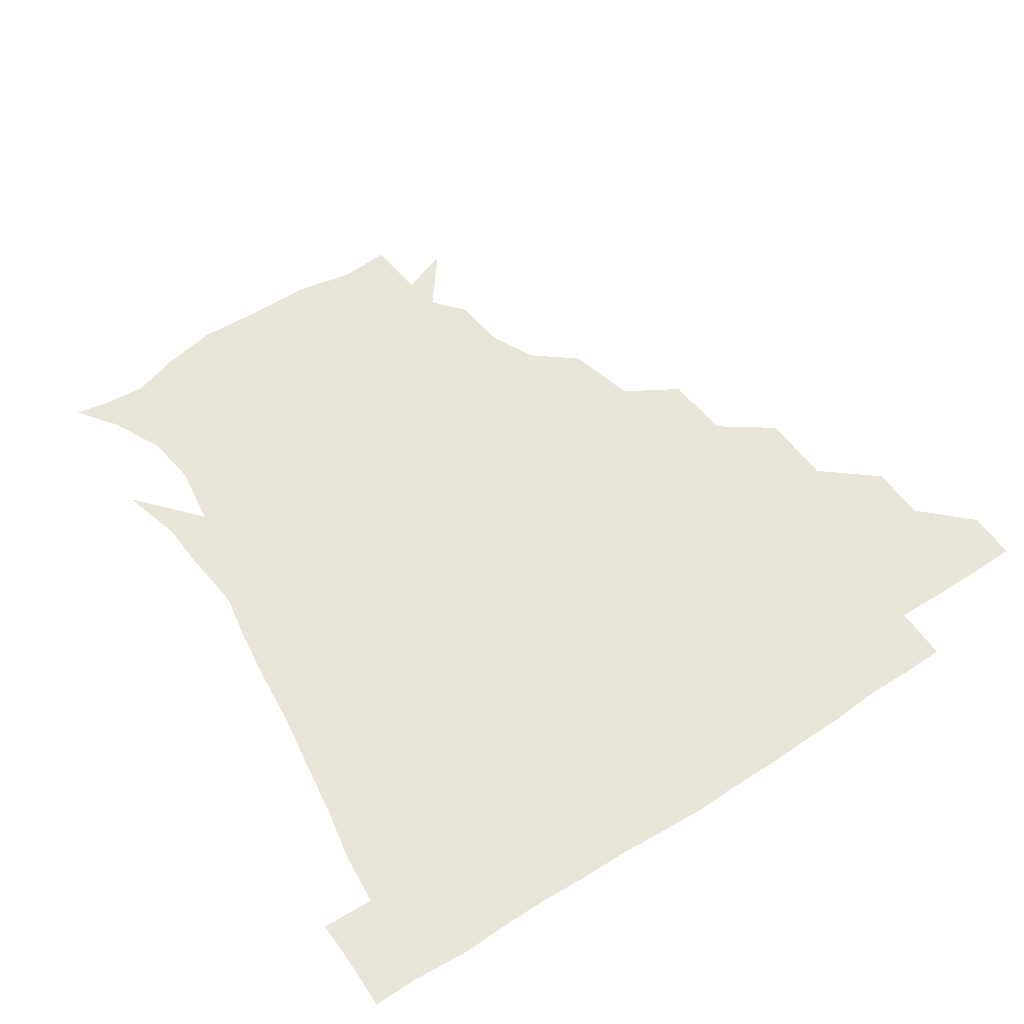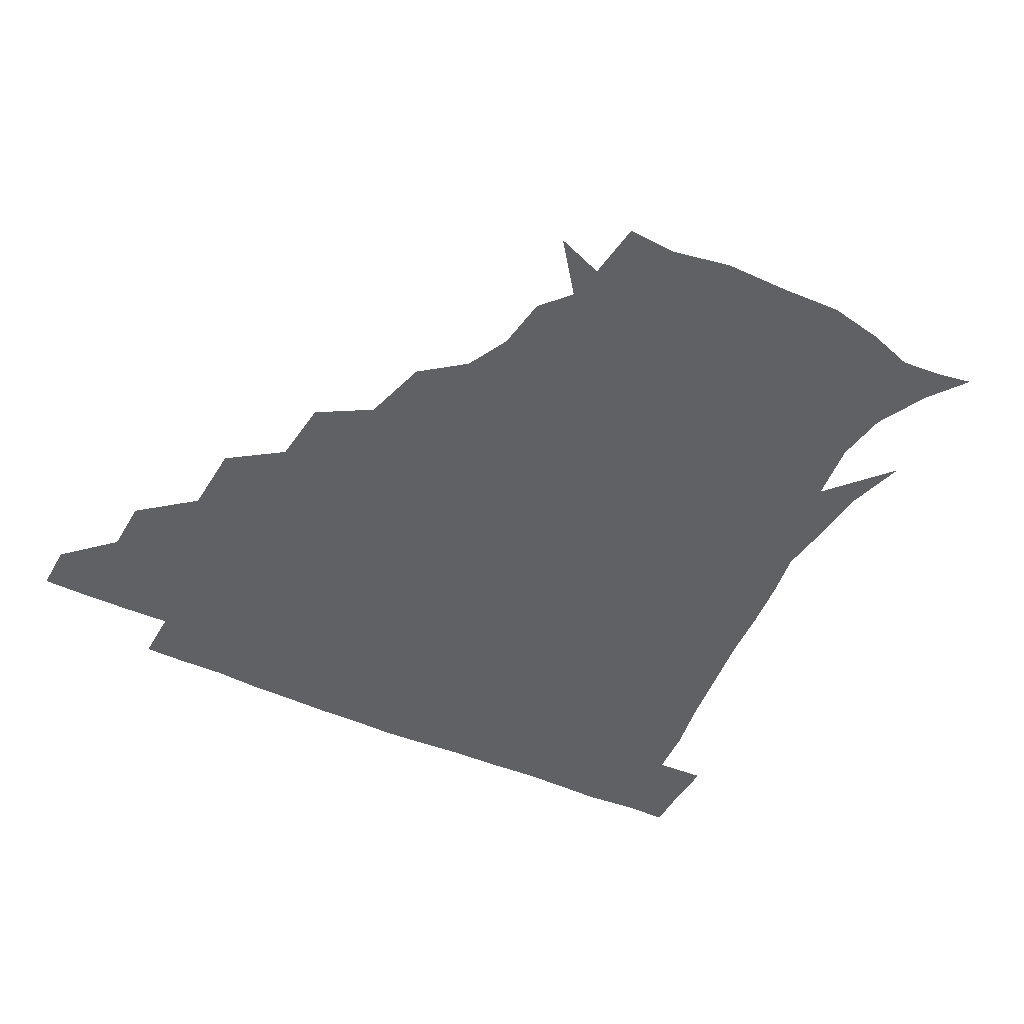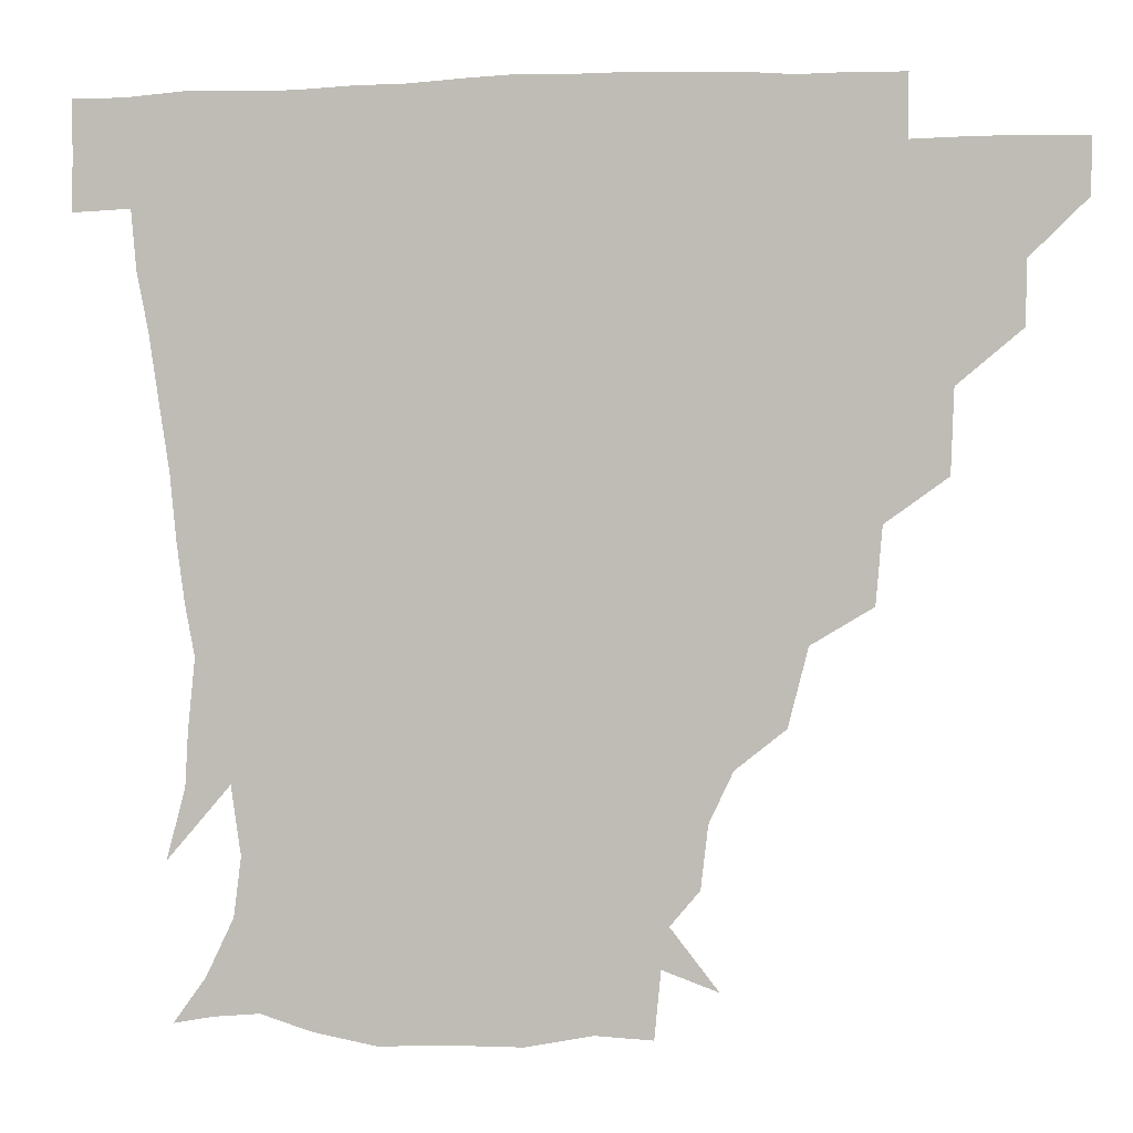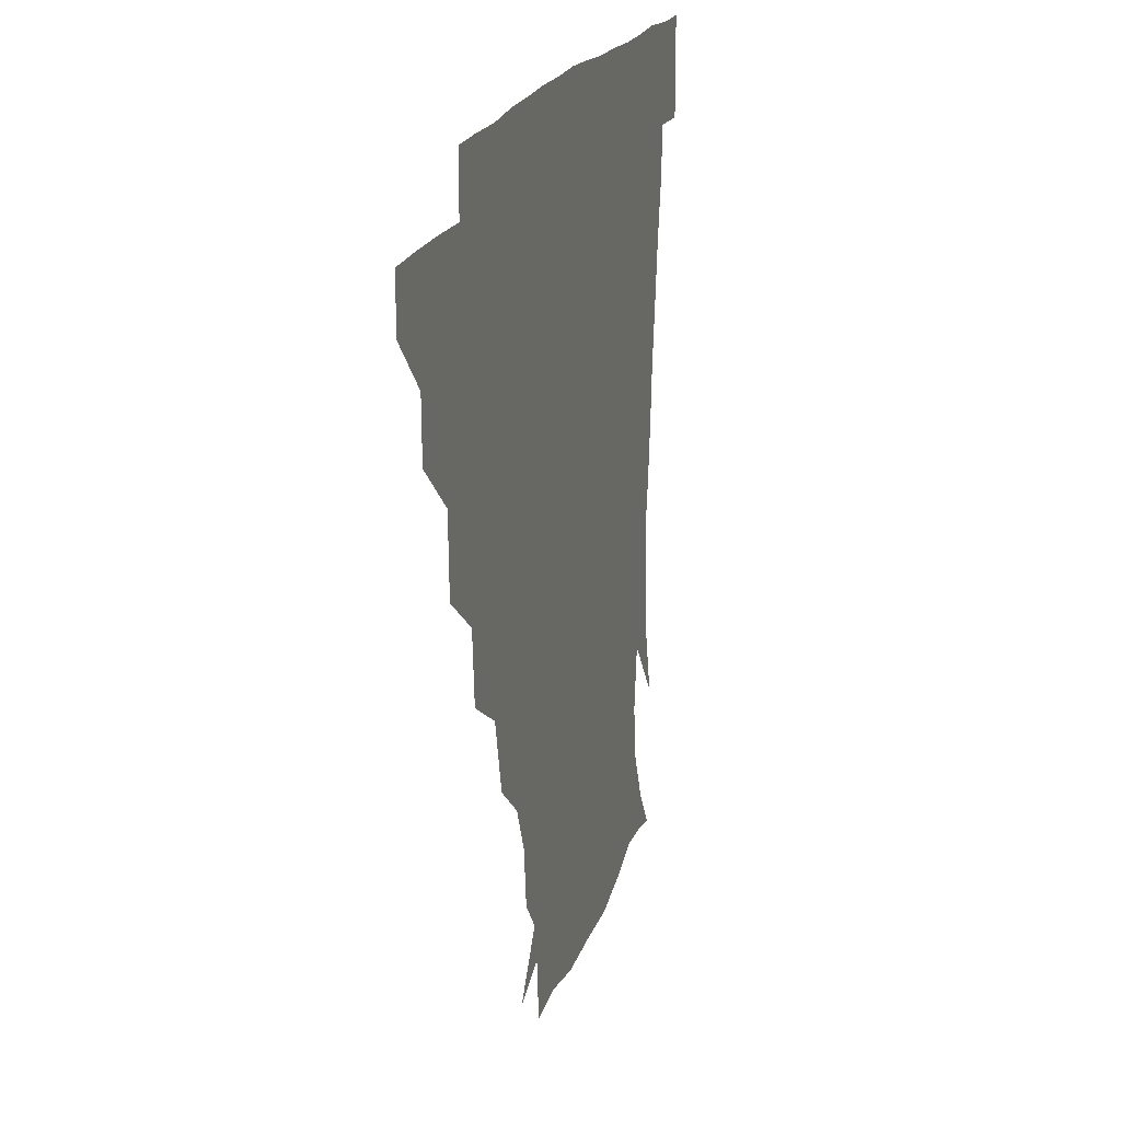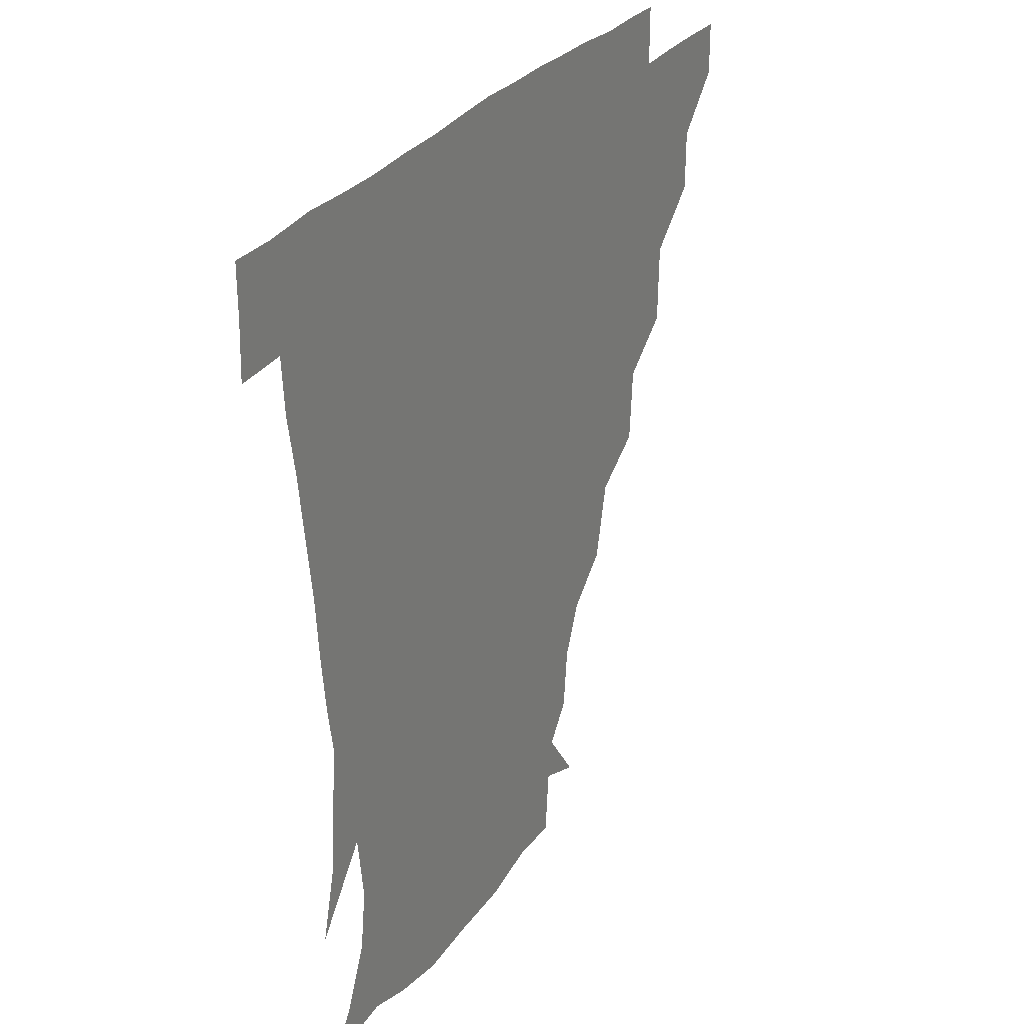
<metadata>
{"format":"obj","ext":"obj","renderer":"f3d","projection":"perspective","resolution":1024,"background":"white","views":[{"elev":58.2,"azim":146.0,"up":"+Z"},{"elev":-46.8,"azim":-27.8,"up":"+Z"},{"elev":2.3,"azim":-170.9,"up":"+Y"},{"elev":19.5,"azim":-75.3,"up":"+Y"},{"elev":27.2,"azim":117.5,"up":"+Y"}]}
</metadata>
<code>
v 451.1 345.4 0
v 451 360.9 0
v 467.4 312.3 0
v 467 329.9 0
v 466.9 345.7 0
v 466.3 361.2 0
v 486.1 274.3 0
v 485.2 297.4 0
v 483.4 315.5 0
v 482.6 331 0
v 481.9 346 0
v 482 361.1 0
v 505.1 240.6 0
v 503.4 261.8 0
v 500.1 281 0
v 499.2 301.7 0
v 498.2 317 0
v 497.4 331.4 0
v 497.3 345.9 0
v 497.3 360.7 0
v 497.2 377.9 0
v 527.8 208.5 0
v 522.3 230.2 0
v 517.4 247.5 0
v 516.7 271.2 0
v 514.5 286.3 0
v 513.3 301.9 0
v 512.7 317.2 0
v 512.2 331.6 0
v 512.1 345.7 0
v 511.7 360.3 0
v 511.2 378.1 0
v 550.4 165.7 0
v 548.4 183.1 0
v 541.7 197.3 0
v 536.4 219.7 0
v 533.3 238.8 0
v 531.7 258.1 0
v 530.4 274.7 0
v 529.3 289.1 0
v 528 302.5 0
v 527.3 316.9 0
v 526.9 331.1 0
v 526.9 345.7 0
v 526.5 361.3 0
v 526 377.8 0
v 545.3 138.8 0
v 558.6 155.8 0
v 558.5 173.7 0
v 555.1 191.2 0
v 550.9 208.6 0
v 547.9 223.6 0
v 545.7 243.7 0
v 545.4 260.1 0
v 544 275.3 0
v 543.4 288.7 0
v 543.4 303.6 0
v 542.7 317.2 0
v 542 331.3 0
v 542.2 345.6 0
v 541.5 361.2 0
v 540.8 378.8 0
v 560.8 144.4 0
v 567.9 160 0
v 567.7 182.5 0
v 565.7 196.6 0
v 562.1 213 0
v 561.2 229 0
v 559.1 245.4 0
v 559.3 262.9 0
v 557.8 274.2 0
v 558 289.3 0
v 557.9 303.6 0
v 557.8 317.4 0
v 558.8 331.3 0
v 557.1 346 0
v 556.7 360.4 0
v 555.5 378.9 0
v 562.6 125.6 0
v 575.9 148.9 0
v 579.7 165.9 0
v 578.5 184.8 0
v 576.8 201.2 0
v 575.3 216 0
v 574.4 233.5 0
v 574.2 246.9 0
v 572.9 263.1 0
v 572.6 275.1 0
v 573 290.3 0
v 572.4 303.3 0
v 572.1 316.5 0
v 572.8 331.3 0
v 571.8 346 0
v 571.4 359.8 0
v 569.9 379.3 0
v 578.5 126.3 0
v 589.9 149.2 0
v 591 168.5 0
v 591.8 185.9 0
v 589.2 201.2 0
v 588.3 216.6 0
v 587.8 231.9 0
v 587.2 248.7 0
v 587 262.2 0
v 587.3 275.4 0
v 587.4 290.6 0
v 586.8 303 0
v 587 317 0
v 587.5 331.2 0
v 586.5 346.2 0
v 585.9 360.9 0
v 584.4 379.1 0
v 597.3 122.6 0
v 604.3 149.9 0
v 603.5 168.7 0
v 604 187.5 0
v 601.9 203.8 0
v 601.6 217.7 0
v 601.7 234.9 0
v 601.3 247.8 0
v 601.5 260.8 0
v 601.6 276.3 0
v 601.7 290.3 0
v 602.2 303.9 0
v 601.8 317.3 0
v 601.8 331.2 0
v 601.2 346.3 0
v 600.7 361.3 0
v 598.6 379.4 0
v 618.2 122.4 0
v 617.6 151.2 0
v 617 169.8 0
v 616.4 188.9 0
v 615.2 203.9 0
v 614.8 218.7 0
v 614.9 234.5 0
v 615.2 247.5 0
v 616 262.8 0
v 616 276.8 0
v 616.4 289.6 0
v 616.7 304.6 0
v 617 318.2 0
v 616.4 332.2 0
v 615.9 346.6 0
v 616.2 360.8 0
v 613.2 378.6 0
v 637.3 121.5 0
v 630.6 150.4 0
v 629.8 170.4 0
v 628.3 190 0
v 628.5 205.1 0
v 628.1 218.9 0
v 628.1 233.9 0
v 629.4 246.8 0
v 630.1 261.8 0
v 630.2 275.5 0
v 630.9 289.6 0
v 631.2 303.8 0
v 631.8 318.5 0
v 632.2 332 0
v 631.9 345.9 0
v 632.3 359.4 0
v 628.4 377.6 0
v 655 124.7 0
v 643.7 149.8 0
v 641.7 170.2 0
v 640.6 188.9 0
v 641.2 204.5 0
v 641.3 217.9 0
v 641.6 231.5 0
v 642.4 246 0
v 643.4 262.3 0
v 644.2 275.1 0
v 644.9 290.9 0
v 645.8 304.6 0
v 646.3 318.5 0
v 646.7 332.1 0
v 647.3 345.9 0
v 646.7 360 0
v 643.5 377.4 0
v 669.7 129.3 0
v 657.9 147.9 0
v 653.1 168.1 0
v 652.5 186.2 0
v 653.5 202.4 0
v 653.7 216 0
v 654.3 229.7 0
v 655.2 244.1 0
v 655.8 261.2 0
v 657.5 275.9 0
v 658.7 289.5 0
v 659.5 304.9 0
v 660.6 318.4 0
v 661.4 332.4 0
v 662.3 346.1 0
v 661.3 360.5 0
v 659.4 376.5 0
v 682.8 128 0
v 671.8 144 0
v 664.8 163.3 0
v 664.3 179.7 0
v 665.6 197.7 0
v 665.3 212.2 0
v 665.7 227.1 0
v 666.6 242.3 0
v 667.9 258.2 0
v 669.5 273.9 0
v 671.1 291 0
v 673.1 303.5 0
v 674.6 318.3 0
v 675.5 332 0
v 676.7 346.2 0
v 675.5 361.8 0
v 674.6 376.5 0
v 693.9 125.9 0
v 684.7 138.7 0
v 676.9 155.1 0
v 674.7 171.8 0
v 677.5 191.1 0
v 676 206.8 0
v 676 222.3 0
v 677.4 235.8 0
v 679.1 252.5 0
v 680.7 269.5 0
v 682.4 286.9 0
v 685.6 300.4 0
v 687.7 317.5 0
v 689.5 331.9 0
v 690.3 346.3 0
v 690.2 361.5 0
v 689 376.9 0
v 695.6 170.1 0
v 690.2 190.1 0
v 689.4 205.4 0
v 687.3 225.3 0
v 690.1 240 0
v 692.3 256.6 0
v 694.1 275 0
v 696.8 292.9 0
v 699.7 312.6 0
v 703 329.3 0
v 704.4 345.8 0
v 705.6 360.9 0
v 706.4 375.5 0
v 721 345 0
v 720.6 360.7 0
v 720.8 375.5 0
f 4 5 1
f 1 5 2
f 5 6 2
f 8 9 3
f 3 9 4
f 9 10 4
f 4 10 5
f 10 11 5
f 5 11 6
f 11 12 6
f 14 15 7
f 7 15 8
f 15 16 8
f 8 16 9
f 16 17 9
f 9 17 10
f 17 18 10
f 10 18 11
f 18 19 11
f 11 19 12
f 19 20 12
f 23 24 13
f 13 24 14
f 24 25 14
f 14 25 15
f 25 26 15
f 15 26 16
f 26 27 16
f 16 27 17
f 27 28 17
f 17 28 18
f 28 29 18
f 18 29 19
f 29 30 19
f 19 30 20
f 30 31 20
f 20 31 21
f 31 32 21
f 35 36 22
f 22 36 23
f 36 37 23
f 23 37 24
f 37 38 24
f 24 38 25
f 38 39 25
f 25 39 26
f 39 40 26
f 26 40 27
f 40 41 27
f 27 41 28
f 41 42 28
f 28 42 29
f 42 43 29
f 29 43 30
f 43 44 30
f 30 44 31
f 44 45 31
f 31 45 32
f 45 46 32
f 48 49 33
f 33 49 34
f 49 50 34
f 34 50 35
f 50 51 35
f 35 51 36
f 51 52 36
f 36 52 37
f 52 53 37
f 37 53 38
f 53 54 38
f 38 54 39
f 54 55 39
f 39 55 40
f 55 56 40
f 40 56 41
f 56 57 41
f 41 57 42
f 57 58 42
f 42 58 43
f 58 59 43
f 43 59 44
f 59 60 44
f 44 60 45
f 60 61 45
f 45 61 46
f 61 62 46
f 47 63 48
f 63 64 48
f 48 64 49
f 64 65 49
f 49 65 50
f 65 66 50
f 50 66 51
f 66 67 51
f 51 67 52
f 67 68 52
f 52 68 53
f 68 69 53
f 53 69 54
f 69 70 54
f 54 70 55
f 70 71 55
f 55 71 56
f 71 72 56
f 56 72 57
f 72 73 57
f 57 73 58
f 73 74 58
f 58 74 59
f 74 75 59
f 59 75 60
f 75 76 60
f 60 76 61
f 76 77 61
f 61 77 62
f 77 78 62
f 79 80 63
f 63 80 64
f 80 81 64
f 64 81 65
f 81 82 65
f 65 82 66
f 82 83 66
f 66 83 67
f 83 84 67
f 67 84 68
f 84 85 68
f 68 85 69
f 85 86 69
f 69 86 70
f 86 87 70
f 70 87 71
f 87 88 71
f 71 88 72
f 88 89 72
f 72 89 73
f 89 90 73
f 73 90 74
f 90 91 74
f 74 91 75
f 91 92 75
f 75 92 76
f 92 93 76
f 76 93 77
f 93 94 77
f 77 94 78
f 94 95 78
f 79 96 80
f 96 97 80
f 80 97 81
f 97 98 81
f 81 98 82
f 98 99 82
f 82 99 83
f 99 100 83
f 83 100 84
f 100 101 84
f 84 101 85
f 101 102 85
f 85 102 86
f 102 103 86
f 86 103 87
f 103 104 87
f 87 104 88
f 104 105 88
f 88 105 89
f 105 106 89
f 89 106 90
f 106 107 90
f 90 107 91
f 107 108 91
f 91 108 92
f 108 109 92
f 92 109 93
f 109 110 93
f 93 110 94
f 110 111 94
f 94 111 95
f 111 112 95
f 96 113 97
f 113 114 97
f 97 114 98
f 114 115 98
f 98 115 99
f 115 116 99
f 99 116 100
f 116 117 100
f 100 117 101
f 117 118 101
f 101 118 102
f 118 119 102
f 102 119 103
f 119 120 103
f 103 120 104
f 120 121 104
f 104 121 105
f 121 122 105
f 105 122 106
f 122 123 106
f 106 123 107
f 123 124 107
f 107 124 108
f 124 125 108
f 108 125 109
f 125 126 109
f 109 126 110
f 126 127 110
f 110 127 111
f 127 128 111
f 111 128 112
f 128 129 112
f 113 130 114
f 130 131 114
f 114 131 115
f 131 132 115
f 115 132 116
f 132 133 116
f 116 133 117
f 133 134 117
f 117 134 118
f 134 135 118
f 118 135 119
f 135 136 119
f 119 136 120
f 136 137 120
f 120 137 121
f 137 138 121
f 121 138 122
f 138 139 122
f 122 139 123
f 139 140 123
f 123 140 124
f 140 141 124
f 124 141 125
f 141 142 125
f 125 142 126
f 142 143 126
f 126 143 127
f 143 144 127
f 127 144 128
f 144 145 128
f 128 145 129
f 145 146 129
f 130 147 131
f 147 148 131
f 131 148 132
f 148 149 132
f 132 149 133
f 149 150 133
f 133 150 134
f 150 151 134
f 134 151 135
f 151 152 135
f 135 152 136
f 152 153 136
f 136 153 137
f 153 154 137
f 137 154 138
f 154 155 138
f 138 155 139
f 155 156 139
f 139 156 140
f 156 157 140
f 140 157 141
f 157 158 141
f 141 158 142
f 158 159 142
f 142 159 143
f 159 160 143
f 143 160 144
f 160 161 144
f 144 161 145
f 161 162 145
f 145 162 146
f 162 163 146
f 147 164 148
f 164 165 148
f 148 165 149
f 165 166 149
f 149 166 150
f 166 167 150
f 150 167 151
f 167 168 151
f 151 168 152
f 168 169 152
f 152 169 153
f 169 170 153
f 153 170 154
f 170 171 154
f 154 171 155
f 171 172 155
f 155 172 156
f 172 173 156
f 156 173 157
f 173 174 157
f 157 174 158
f 174 175 158
f 158 175 159
f 175 176 159
f 159 176 160
f 176 177 160
f 160 177 161
f 177 178 161
f 161 178 162
f 178 179 162
f 162 179 163
f 179 180 163
f 164 181 165
f 181 182 165
f 165 182 166
f 182 183 166
f 166 183 167
f 183 184 167
f 167 184 168
f 184 185 168
f 168 185 169
f 185 186 169
f 169 186 170
f 186 187 170
f 170 187 171
f 187 188 171
f 171 188 172
f 188 189 172
f 172 189 173
f 189 190 173
f 173 190 174
f 190 191 174
f 174 191 175
f 191 192 175
f 175 192 176
f 192 193 176
f 176 193 177
f 193 194 177
f 177 194 178
f 194 195 178
f 178 195 179
f 195 196 179
f 179 196 180
f 196 197 180
f 181 198 182
f 198 199 182
f 182 199 183
f 199 200 183
f 183 200 184
f 200 201 184
f 184 201 185
f 201 202 185
f 185 202 186
f 202 203 186
f 186 203 187
f 203 204 187
f 187 204 188
f 204 205 188
f 188 205 189
f 205 206 189
f 189 206 190
f 206 207 190
f 190 207 191
f 207 208 191
f 191 208 192
f 208 209 192
f 192 209 193
f 209 210 193
f 193 210 194
f 210 211 194
f 194 211 195
f 211 212 195
f 195 212 196
f 212 213 196
f 196 213 197
f 213 214 197
f 198 215 199
f 215 216 199
f 199 216 200
f 216 217 200
f 200 217 201
f 217 218 201
f 201 218 202
f 218 219 202
f 202 219 203
f 219 220 203
f 203 220 204
f 220 221 204
f 204 221 205
f 221 222 205
f 205 222 206
f 222 223 206
f 206 223 207
f 223 224 207
f 207 224 208
f 224 225 208
f 208 225 209
f 225 226 209
f 209 226 210
f 226 227 210
f 210 227 211
f 227 228 211
f 211 228 212
f 228 229 212
f 212 229 213
f 229 230 213
f 213 230 214
f 230 231 214
f 219 232 220
f 232 233 220
f 220 233 221
f 233 234 221
f 221 234 222
f 234 235 222
f 222 235 223
f 235 236 223
f 223 236 224
f 236 237 224
f 224 237 225
f 237 238 225
f 225 238 226
f 238 239 226
f 226 239 227
f 239 240 227
f 227 240 228
f 240 241 228
f 228 241 229
f 241 242 229
f 229 242 230
f 242 243 230
f 230 243 231
f 243 244 231
f 242 245 243
f 245 246 243
f 243 246 244
f 246 247 244

</code>
